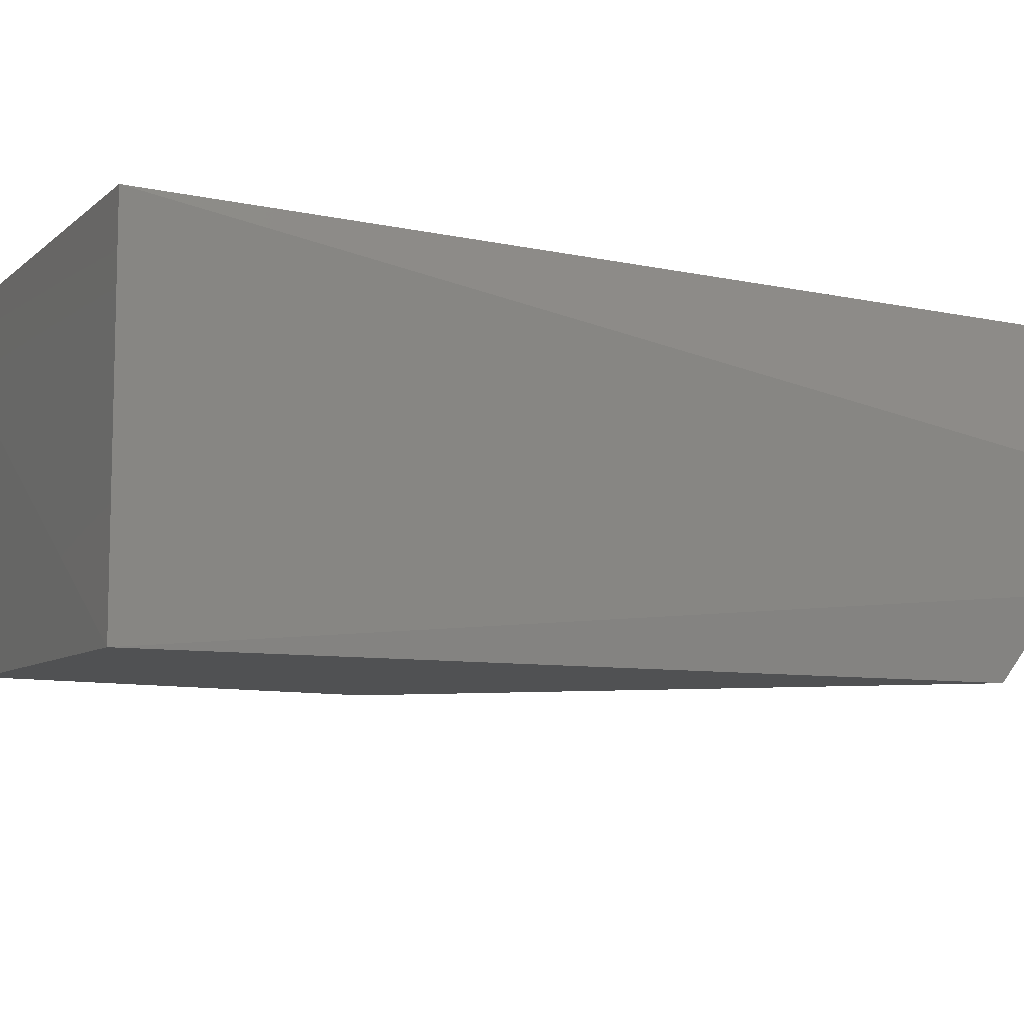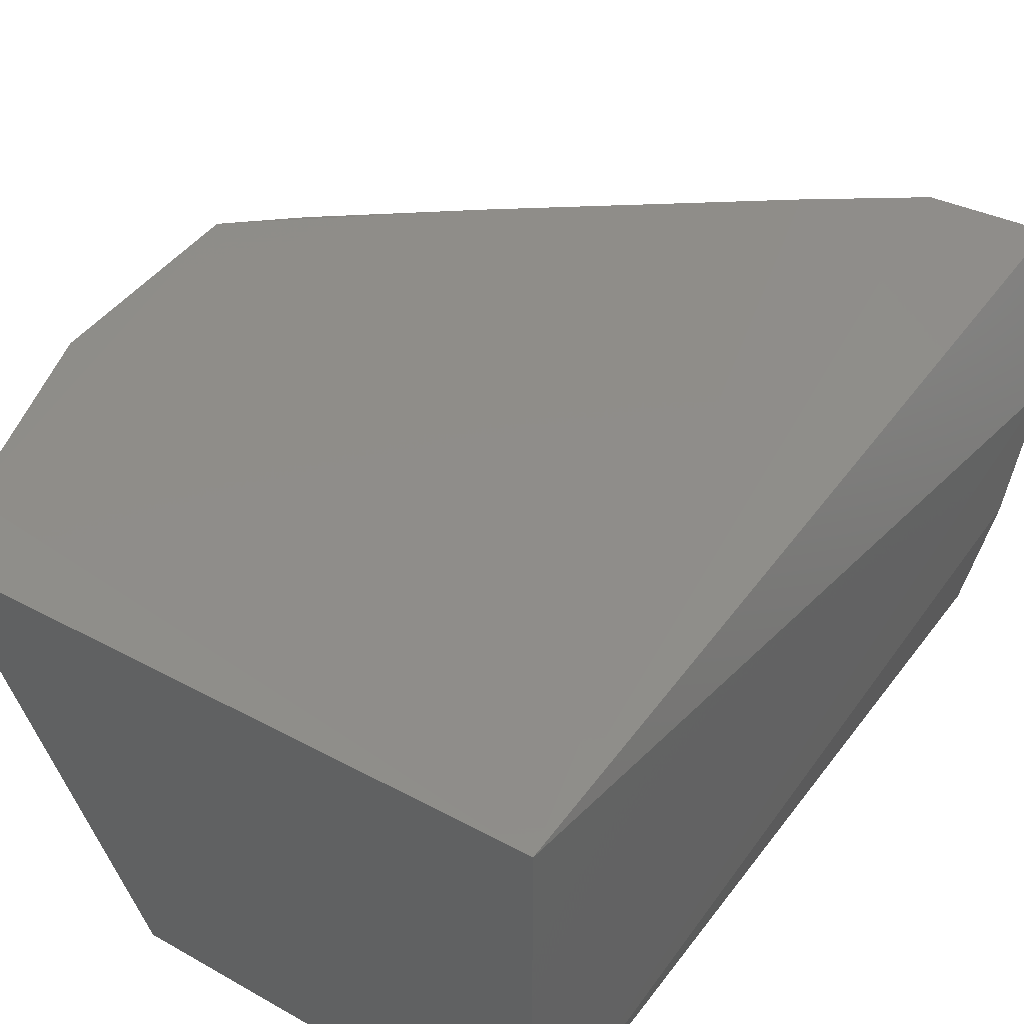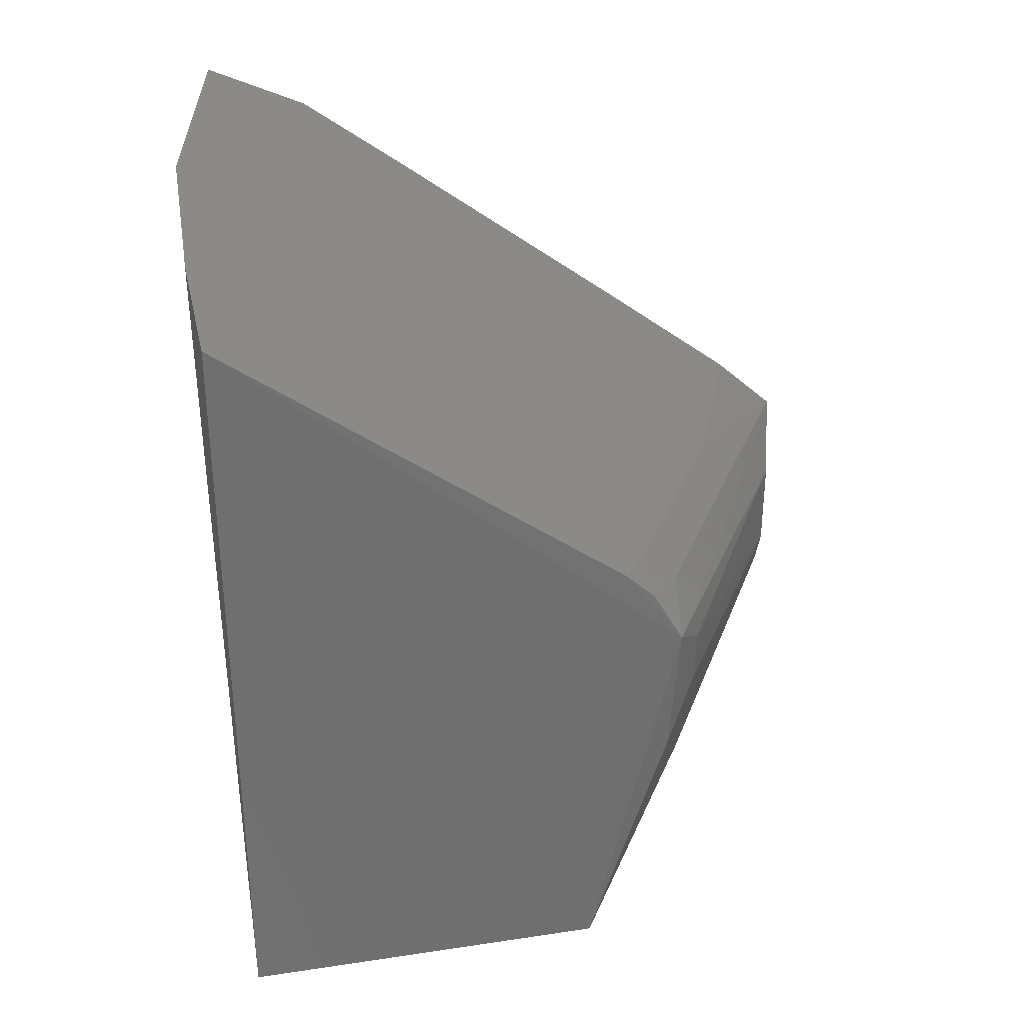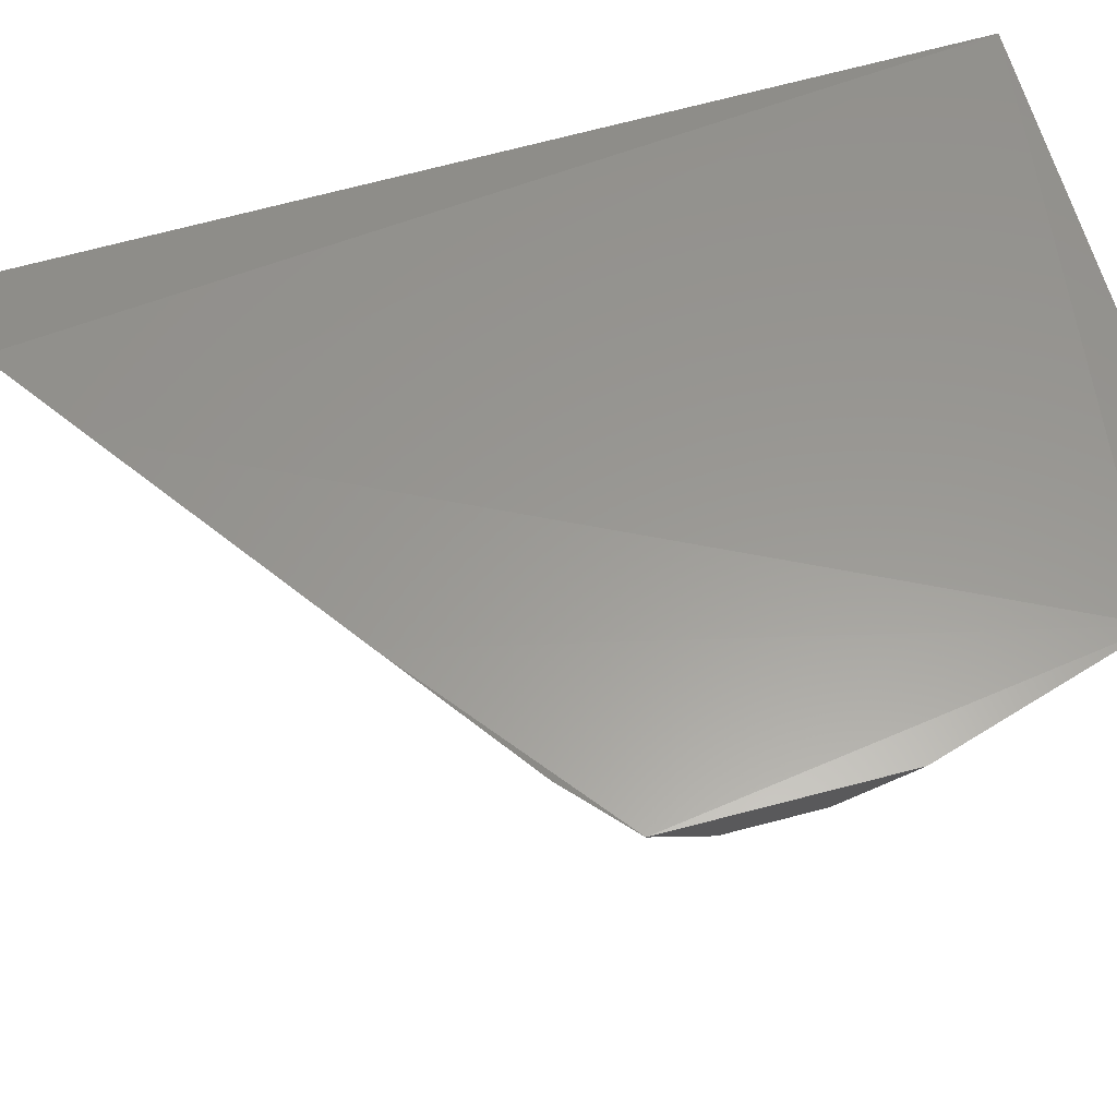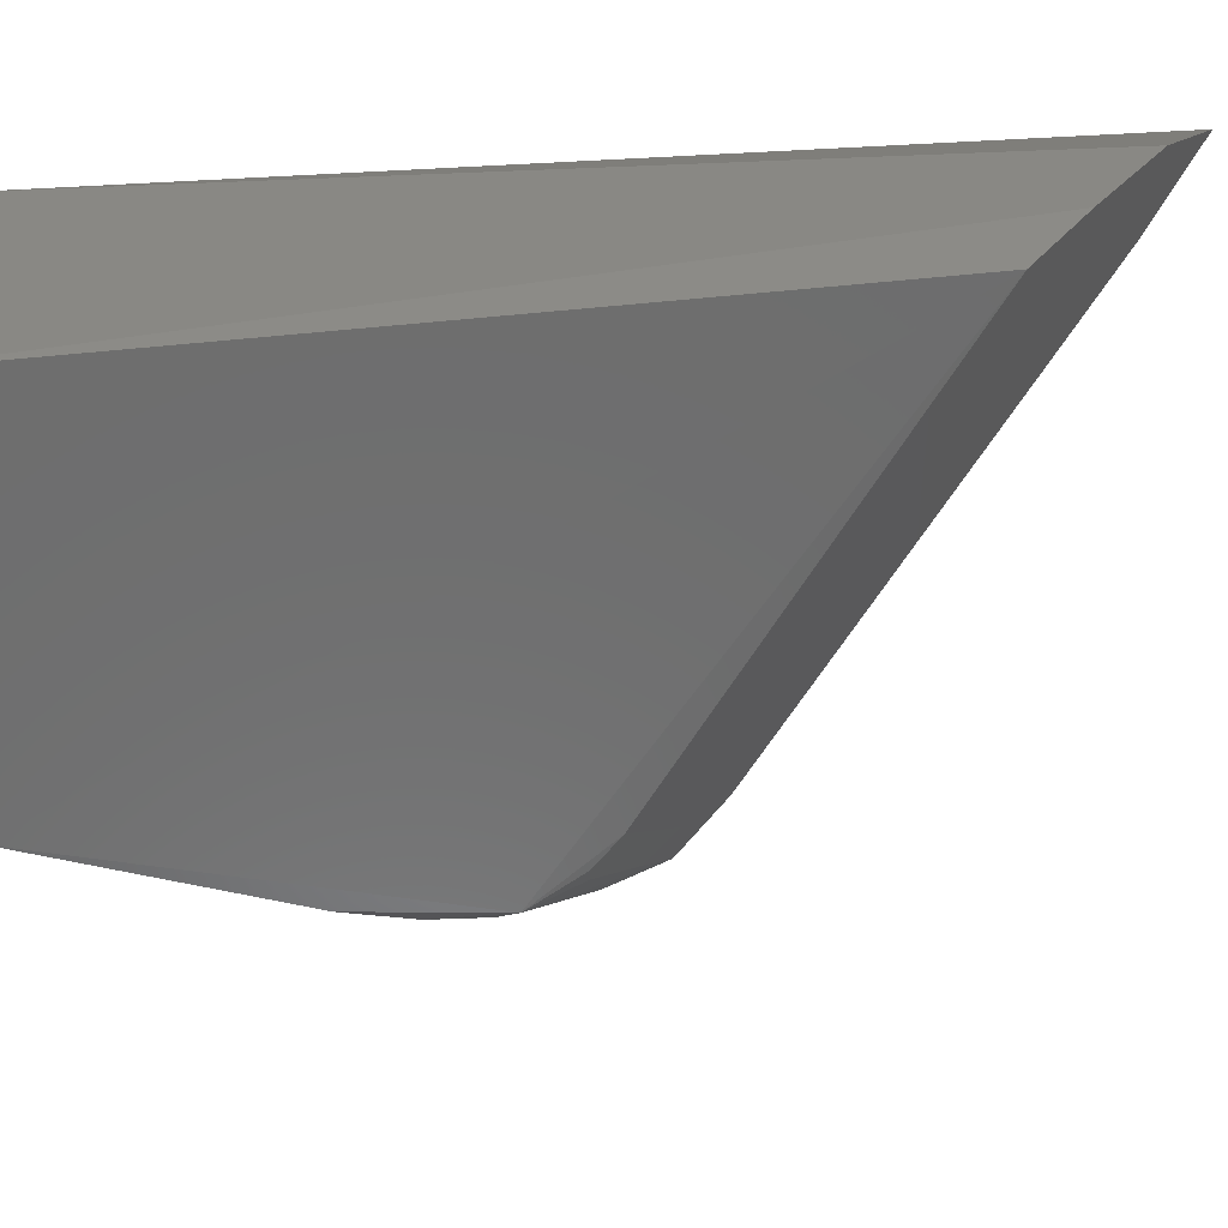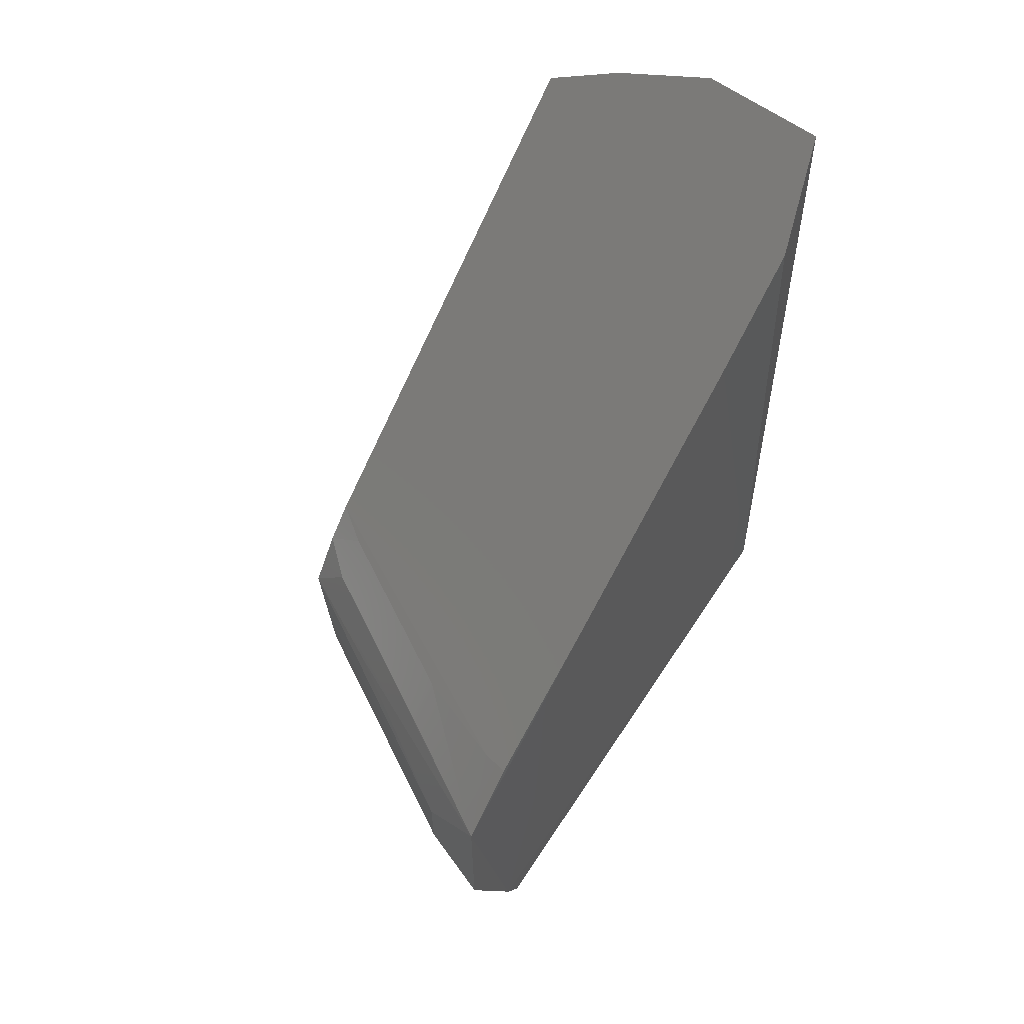
<metadata>
{"format":"stl","ext":"stl","renderer":"f3d","projection":"perspective","resolution":1024,"background":"white","views":[{"elev":-9.5,"azim":-115.9,"up":"+Y"},{"elev":39.9,"azim":-147.7,"up":"+Y"},{"elev":29.2,"azim":-8.9,"up":"+Z"},{"elev":60.5,"azim":75.3,"up":"+Y"},{"elev":-61.9,"azim":-85.4,"up":"+Y"},{"elev":64.2,"azim":124.3,"up":"+Z"}]}
</metadata>
<code>
# stl→obj: 30 verts, 56 faces
v 13.17 11.28 15.95
v 14.8 11.81 15.1
v 12.84 11.55 0.2875
v 16.45 11.84 13.92
v 12.7 6.039 13.05
v 19.71 6.303 8.119
v 22.5 11.81 1.572
v 22.08 11.73 0.3985
v 12.5 9.023 15.04
v 12.84 5.918 0.2875
v 19.15 6.155 0.4337
v 20.74 6.298 6.765
v 20.38 11.85 11.07
v 23.66 11.86 8.51
v 12.53 7.306 13.96
v 20.55 6.311 4.475
v 21.13 6.886 5.48
v 23.41 10.82 6.039
v 20.73 6.922 7.607
v 22.65 11.84 9.41
v 23.61 11.82 4.96
v 21.18 6.901 6.383
v 20.21 6.322 7.654
v 23.44 10.84 7.512
v 22.81 10.25 5.037
v 22.4 9.757 8.149
v 21.83 9.759 8.71
v 22.52 11.39 9.228
v 20.17 6.924 8.168
v 21.72 8.09 7.253
f 1 2 3
f 4 5 6
f 4 2 1
f 4 1 5
f 4 7 3
f 4 3 2
f 8 3 7
f 9 1 3
f 10 11 5
f 10 8 11
f 10 3 8
f 10 9 3
f 12 5 11
f 12 6 5
f 13 14 7
f 13 7 4
f 13 4 6
f 15 10 5
f 15 9 10
f 15 5 1
f 15 1 9
f 16 12 11
f 16 17 12
f 16 18 17
f 16 11 8
f 19 12 14
f 20 14 13
f 21 7 14
f 21 8 7
f 22 12 17
f 22 17 18
f 23 6 12
f 23 12 19
f 24 21 14
f 24 18 21
f 24 22 18
f 24 12 22
f 25 21 18
f 25 18 16
f 25 16 8
f 25 8 21
f 26 19 14
f 26 14 27
f 26 23 19
f 28 6 27
f 28 20 13
f 28 13 6
f 28 27 14
f 28 14 20
f 29 27 6
f 29 6 23
f 29 26 27
f 29 23 26
f 30 24 14
f 30 14 12
f 30 12 24

</code>
